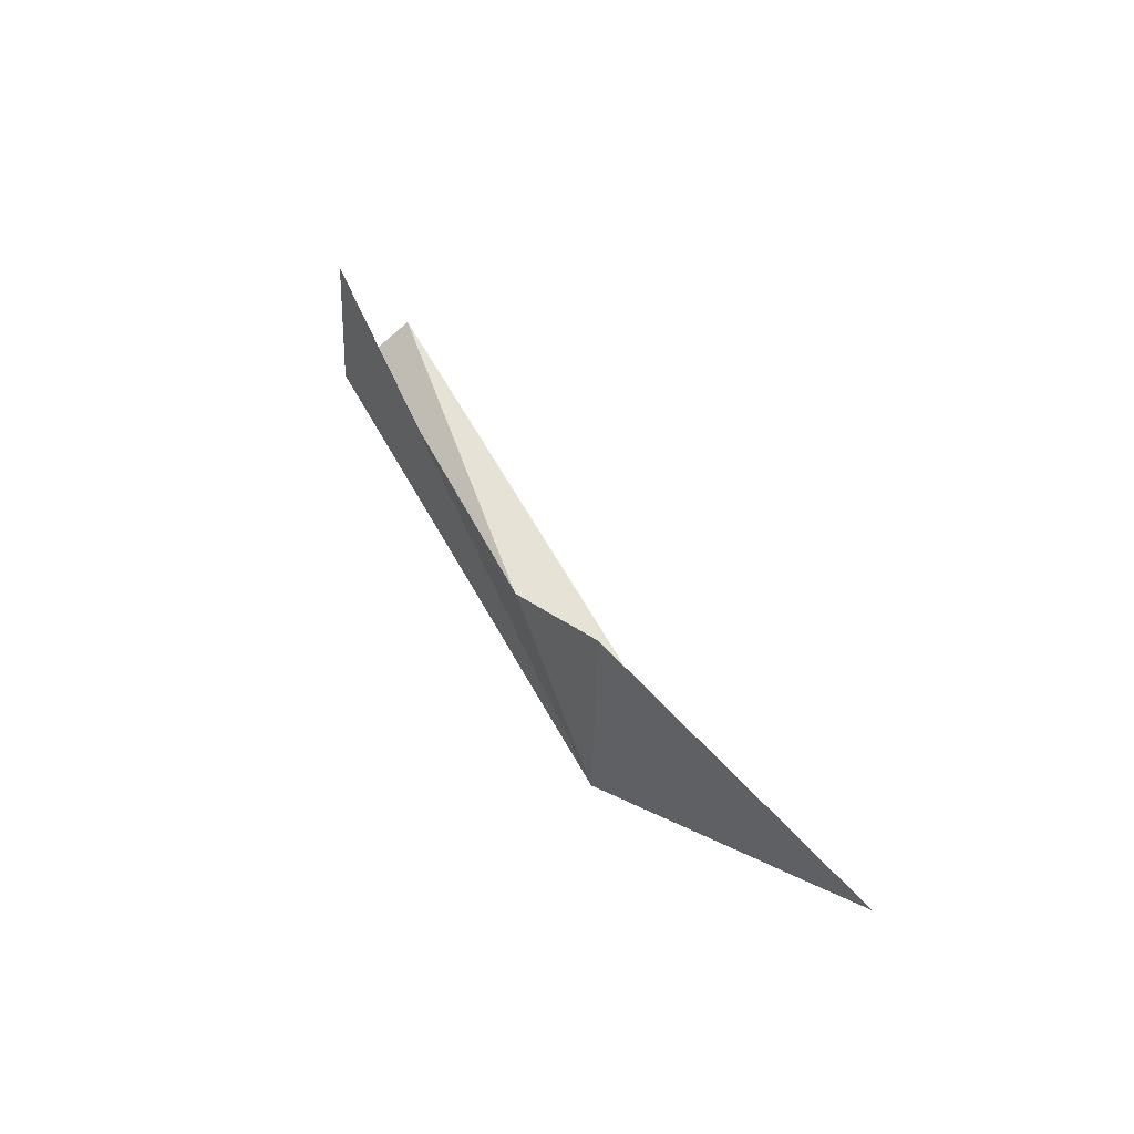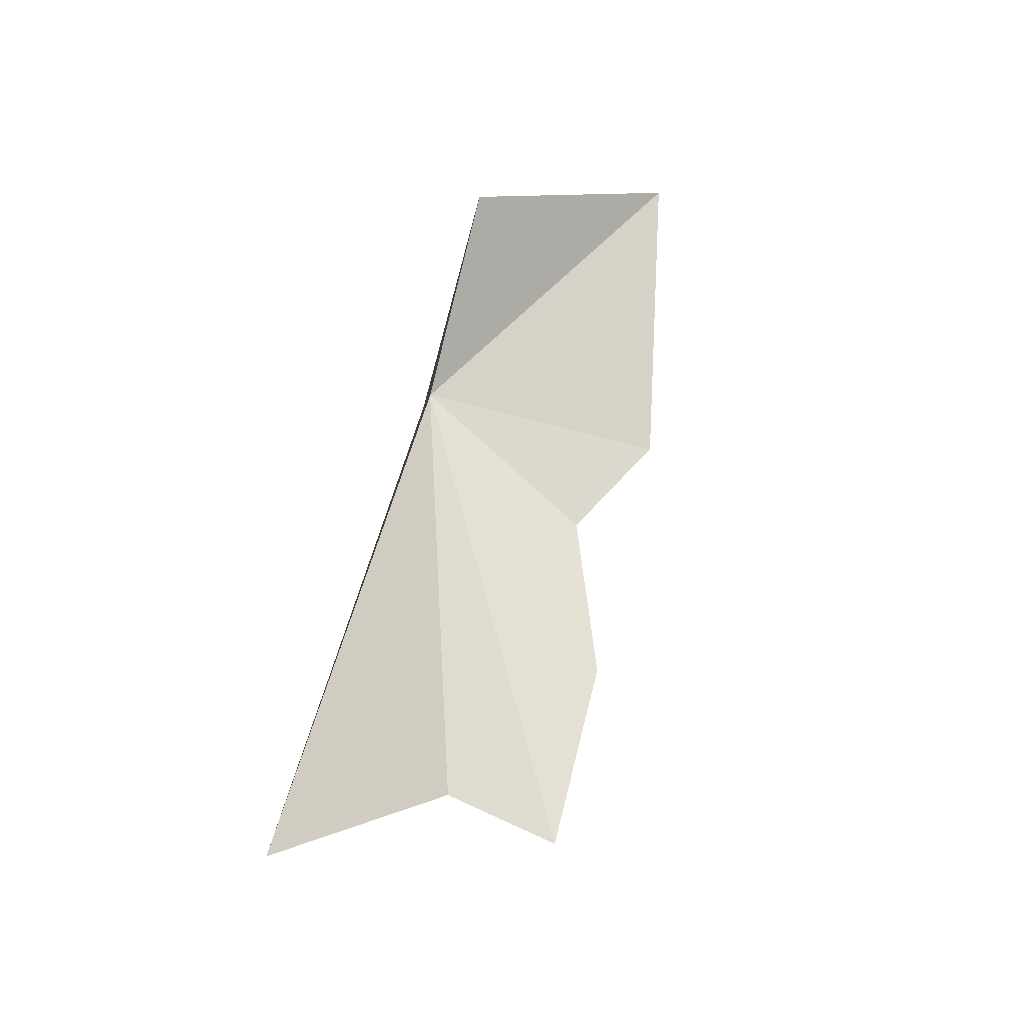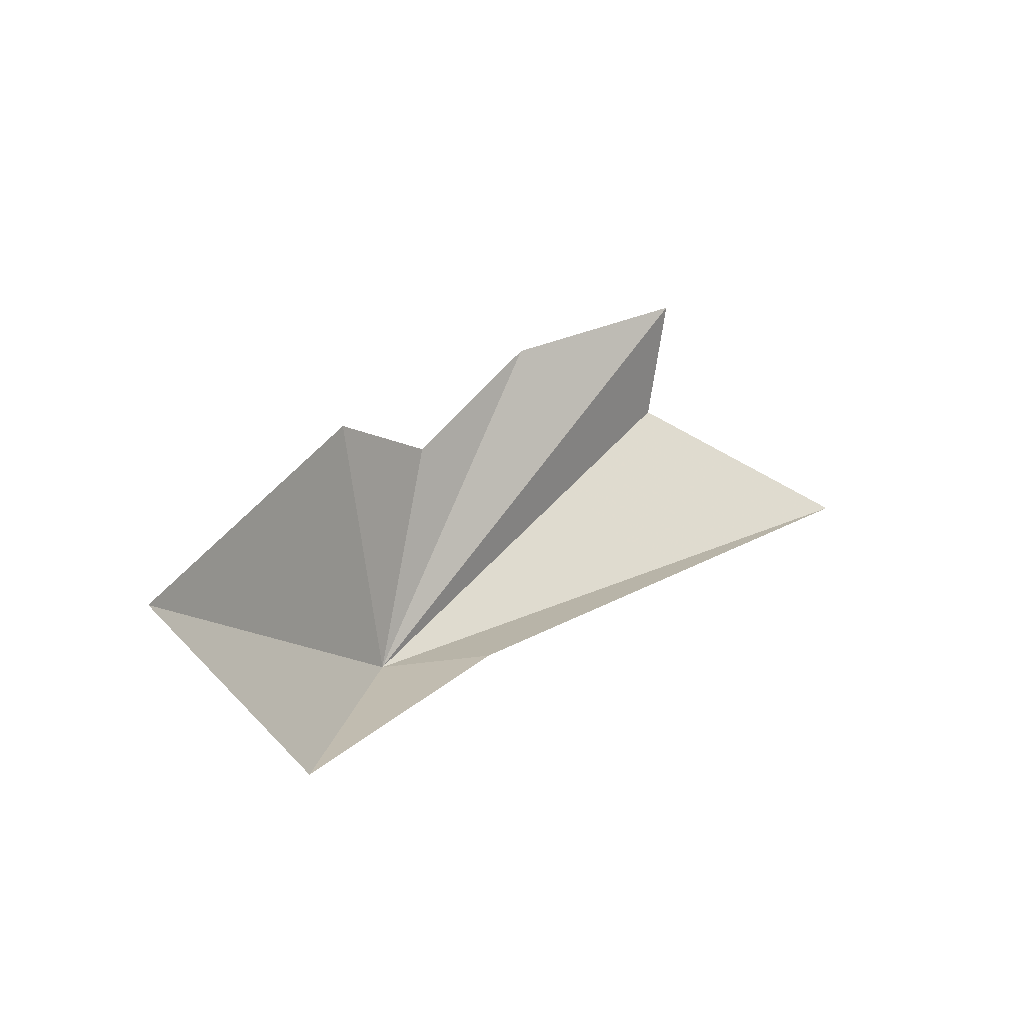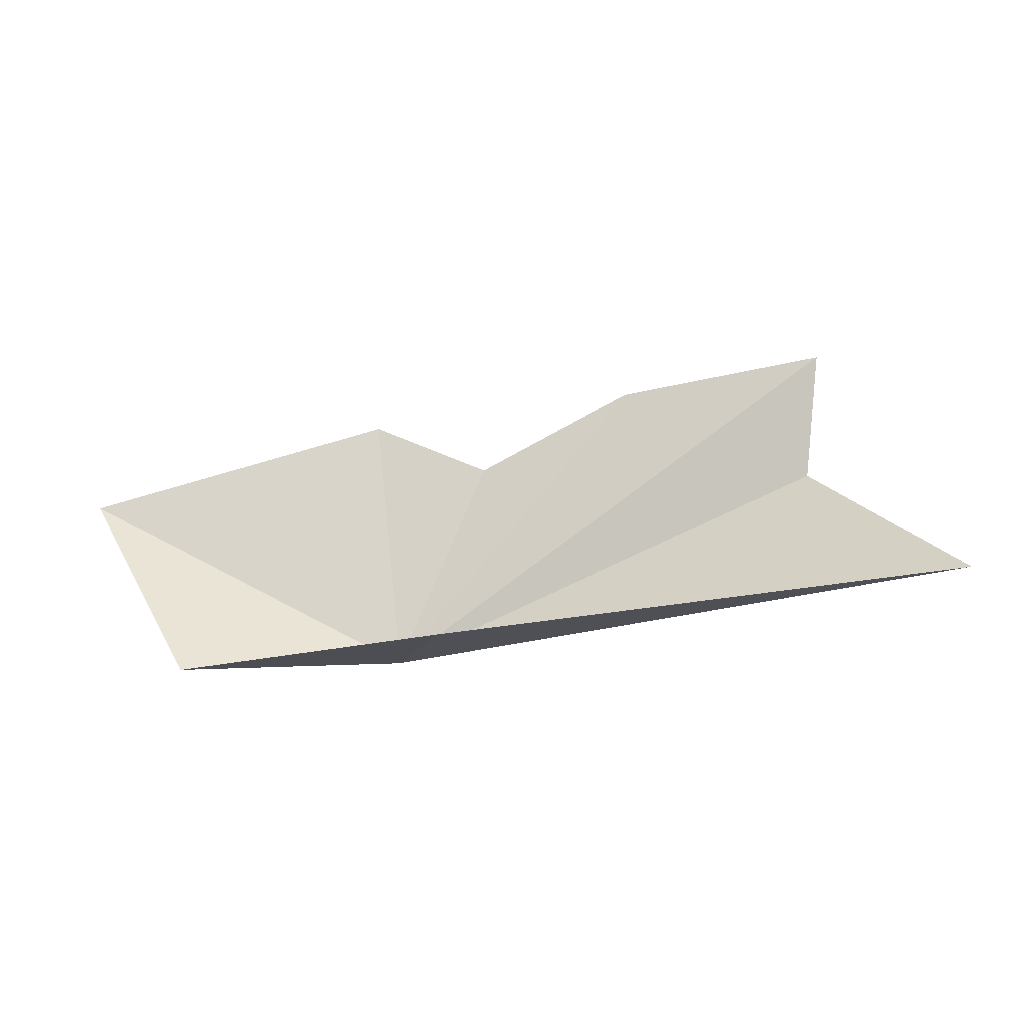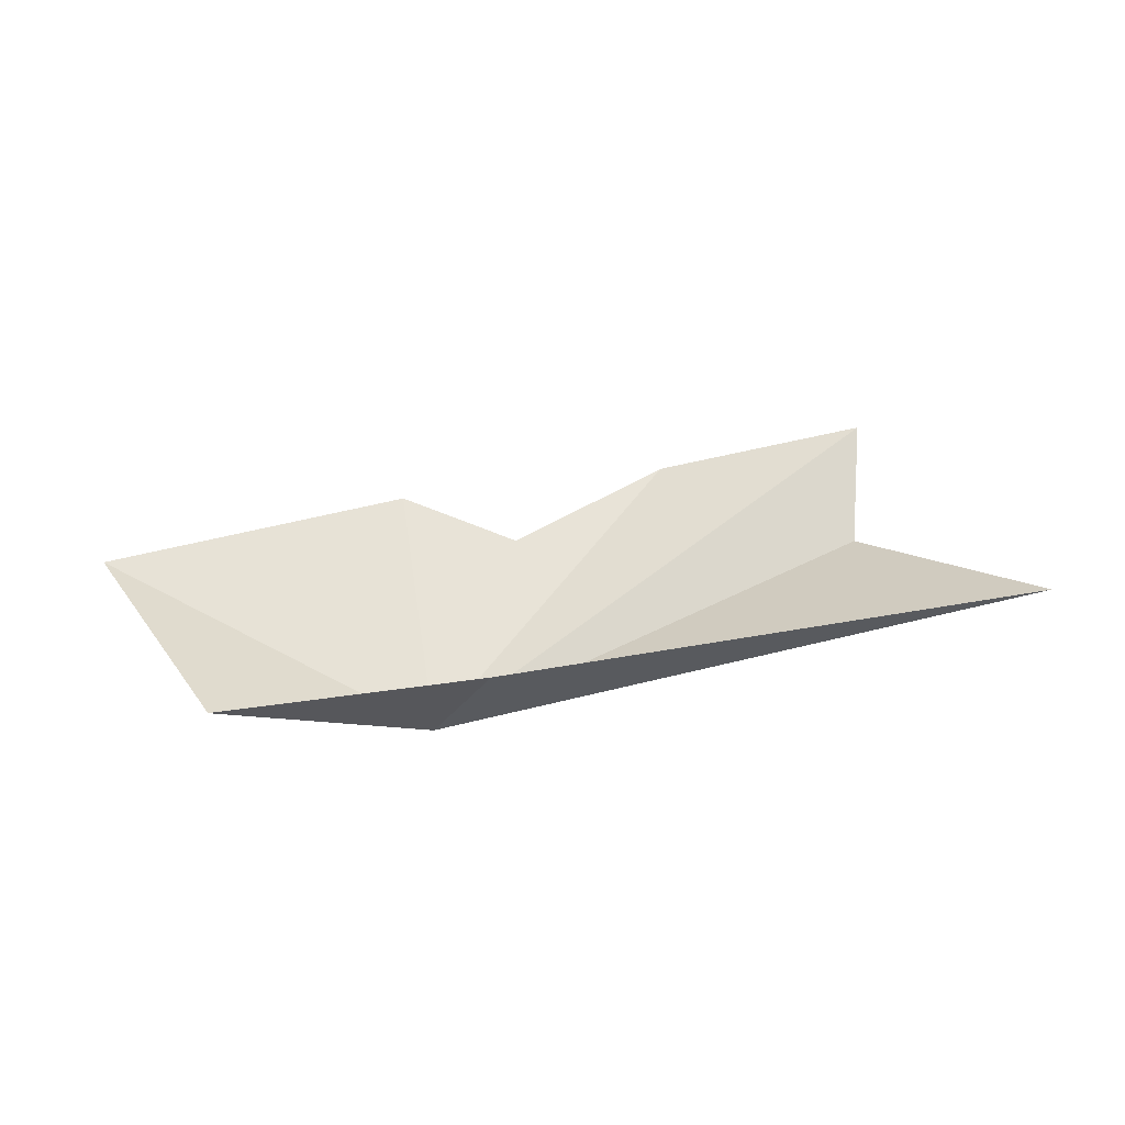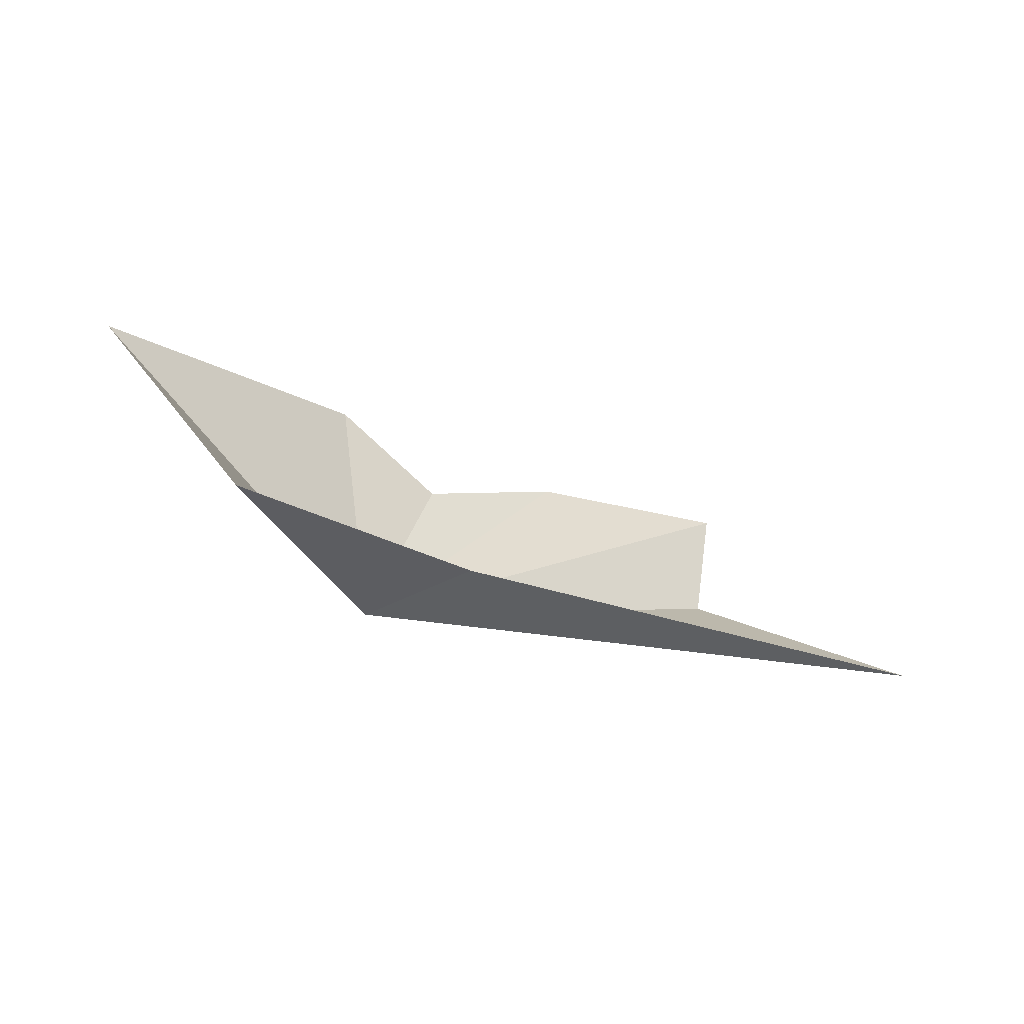
<metadata>
{"format":"obj","ext":"obj","renderer":"f3d","projection":"perspective","resolution":1024,"background":"white","views":[{"elev":48.9,"azim":-123.3,"up":"+Y"},{"elev":65.3,"azim":110.3,"up":"+Z"},{"elev":17.2,"azim":-47.0,"up":"+Y"},{"elev":-9.3,"azim":10.2,"up":"+Y"},{"elev":67.6,"azim":-2.0,"up":"+Z"},{"elev":-39.3,"azim":-34.4,"up":"+Y"}]}
</metadata>
<code>
v -4.753 -12.57 19.44
v 2.203 -7.691 19.57
v 1.999 -9.611 19.37
v -5.229 -8.531 19.19
v -9.766 -9.952 20.29
v -7.894 -12.77 21.27
v -3.416 -9.286 19.05
v -3.814 -12.24 20.9
v -1.005 -8.057 19
v 4.373 -11.47 21.74
f 1 2 3
f 1 5 4
f 1 6 5
f 1 4 7
f 1 8 6
f 1 7 9
f 1 3 10
f 1 9 2
f 1 10 8

</code>
